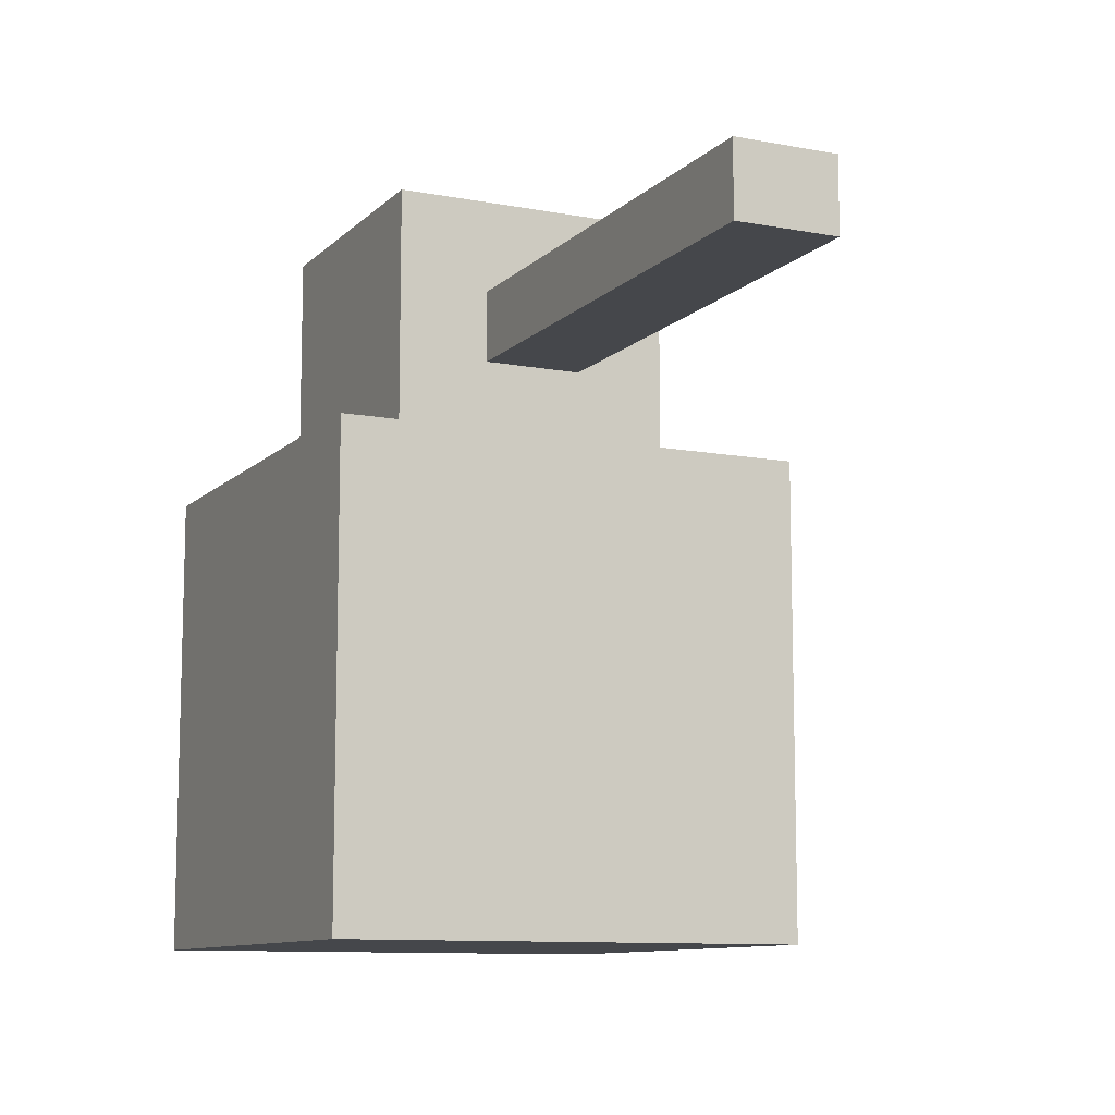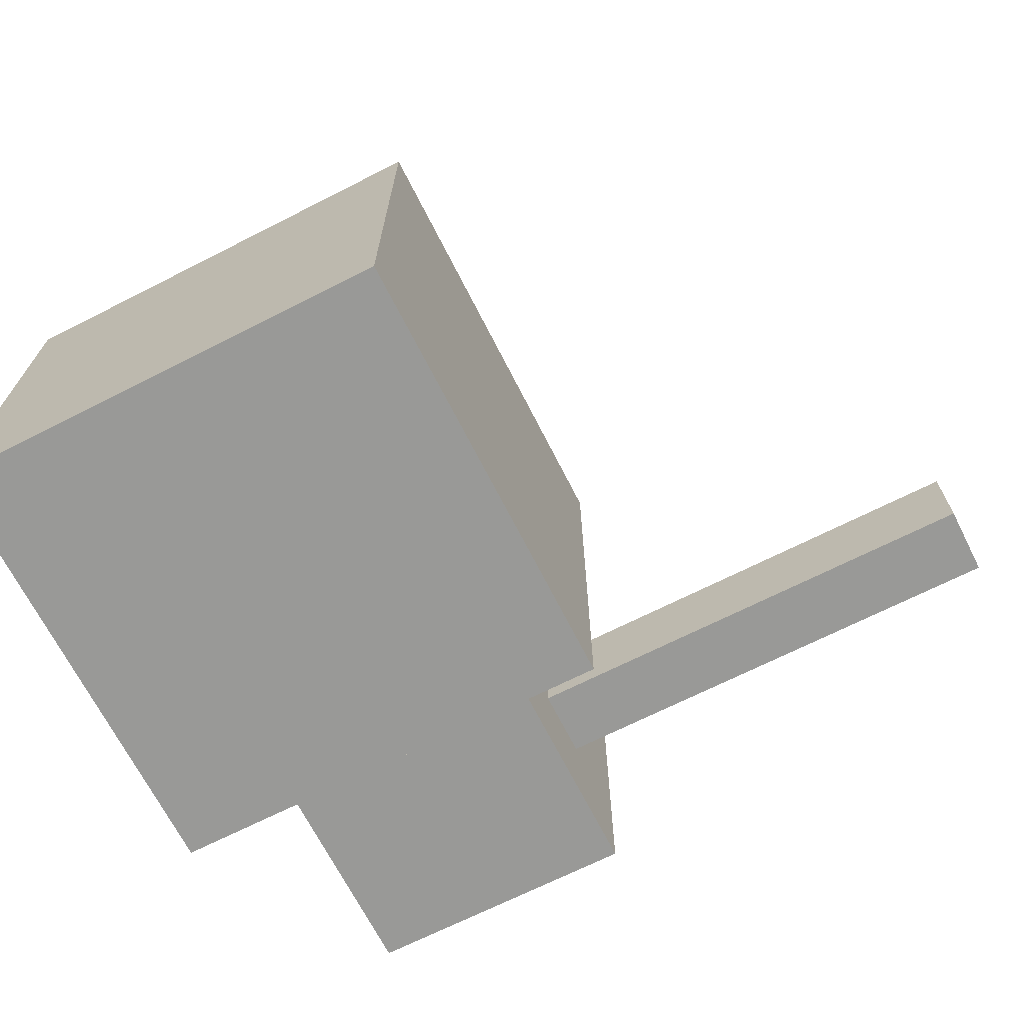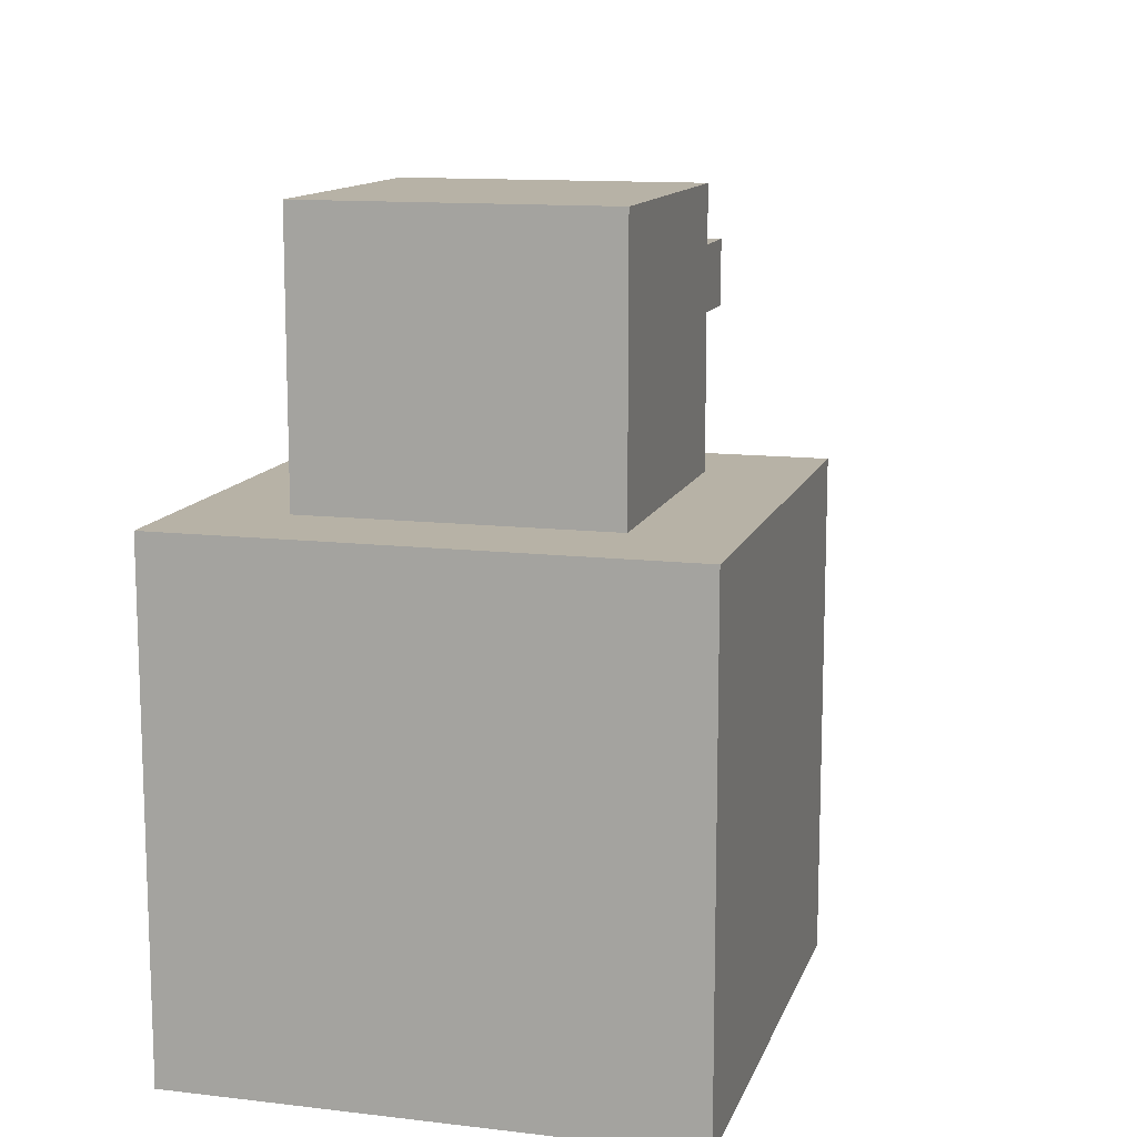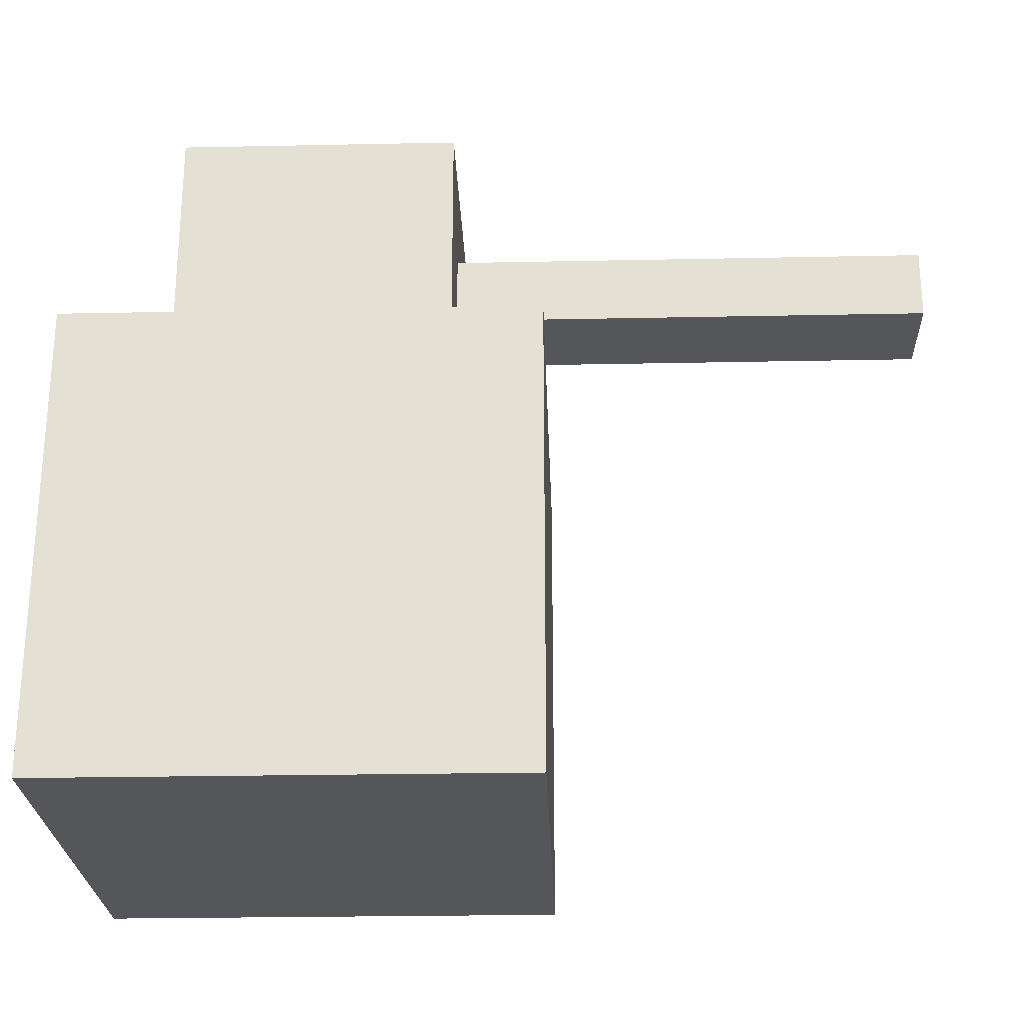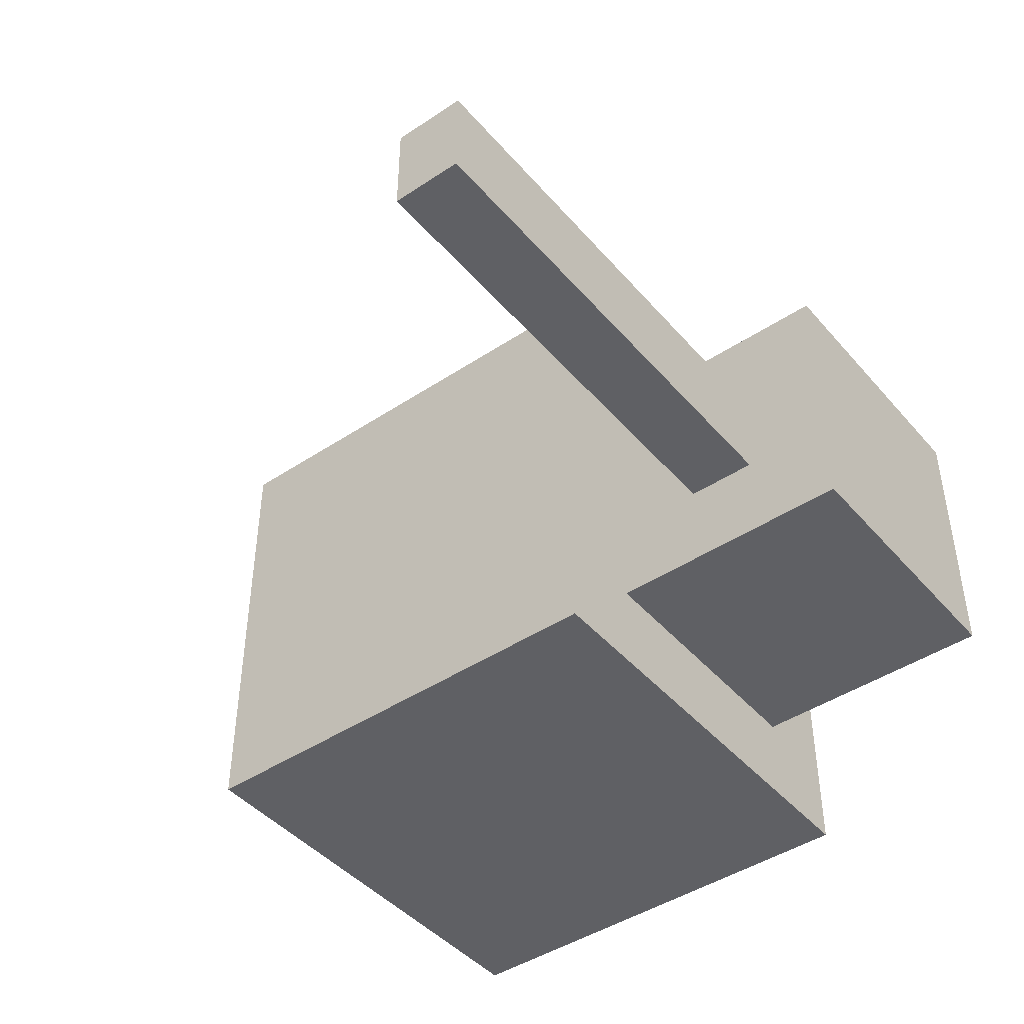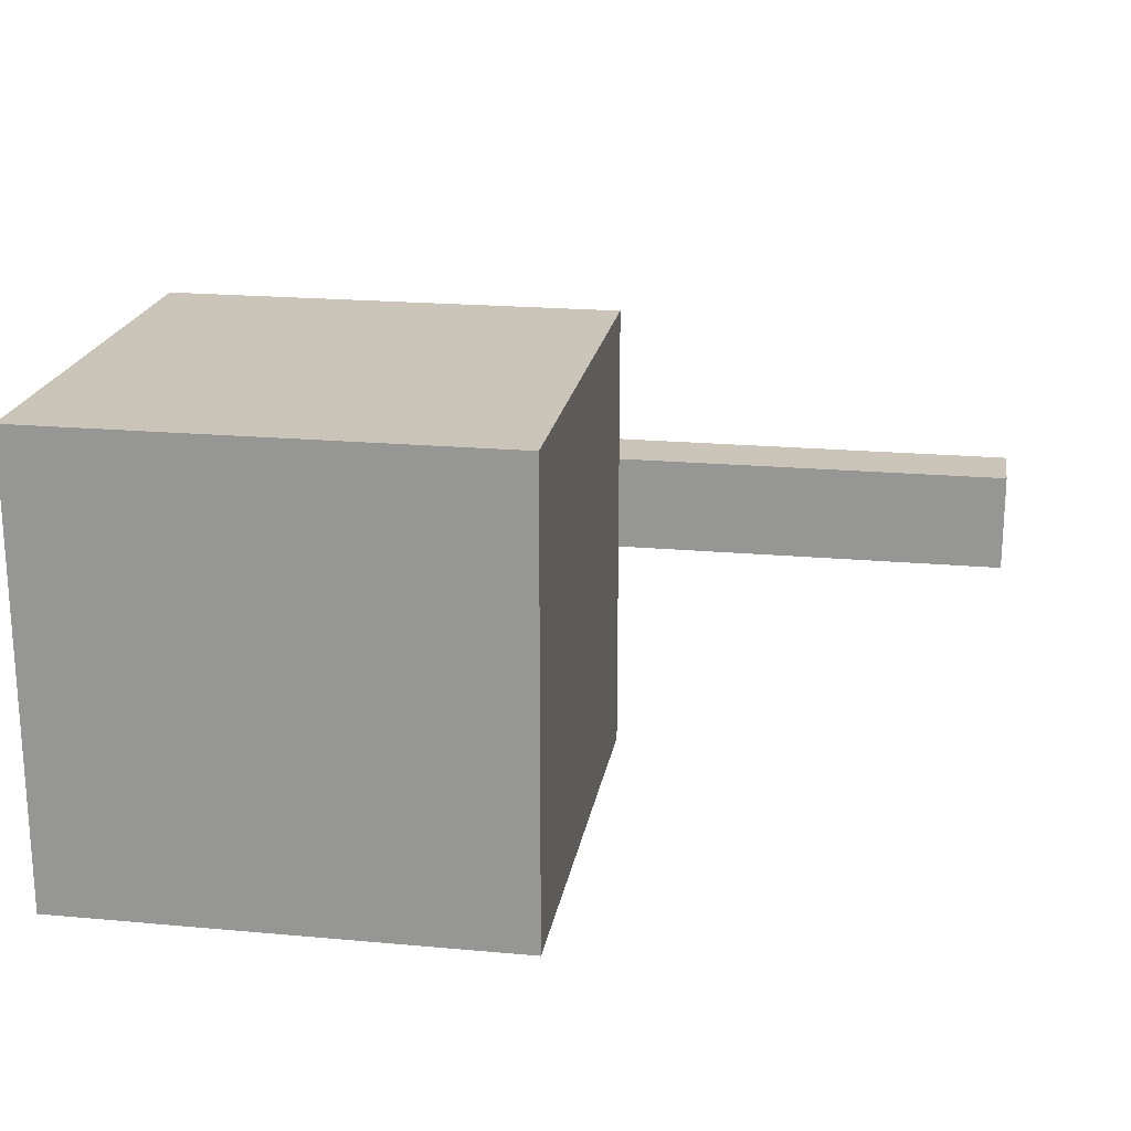
<metadata>
{"format":"obj","ext":"obj","renderer":"f3d","projection":"perspective","resolution":1024,"background":"white","views":[{"elev":-10.3,"azim":64.5,"up":"+Y"},{"elev":-68.8,"azim":26.9,"up":"+Z"},{"elev":12.4,"azim":-74.6,"up":"+Y"},{"elev":-25.1,"azim":1.9,"up":"+Y"},{"elev":-44.4,"azim":127.8,"up":"+Z"},{"elev":20.4,"azim":9.4,"up":"+Z"}]}
</metadata>
<code>
o Cube
v 0.5995 1.388 -0.211
v 1 -1 -1
v 0.5995 1.388 0.211
v 1 -1 1
v -0.5995 1 -0.5995
v -1 -1 -1
v -0.5995 1 0.5995
v -1 -1 1
v 1 1 1
v -1 1 1
v 1 1 -1
v -1 1 -1
v 0.5995 1.69 0.211
v -0.5995 2.078 0.5995
v 0.5995 1.69 -0.211
v -0.5995 2.078 -0.5995
v 0.5995 1 -0.5995
v 0.5995 1 0.5995
v 0.5995 2.078 -0.5995
v 0.5995 2.078 0.5995
v 2.678 1.388 -0.211
v 2.678 1.388 0.211
v 2.678 1.69 -0.211
v 2.678 1.69 0.211
f 5 19 17
f 9 8 4
f 10 6 8
f 2 8 6
f 11 4 2
f 12 2 6
f 7 9 18
f 18 11 17
f 5 10 7
f 17 12 5
f 16 20 19
f 1 22 3
f 7 16 5
f 18 14 7
f 3 17 1
f 15 20 13
f 1 19 15
f 13 18 3
f 21 24 22
f 3 24 13
f 13 23 15
f 15 21 1
f 5 16 19
f 9 10 8
f 10 12 6
f 2 4 8
f 11 9 4
f 12 11 2
f 7 10 9
f 18 9 11
f 5 12 10
f 17 11 12
f 16 14 20
f 1 21 22
f 7 14 16
f 18 20 14
f 3 18 17
f 15 19 20
f 1 17 19
f 13 20 18
f 21 23 24
f 3 22 24
f 13 24 23
f 15 23 21

</code>
